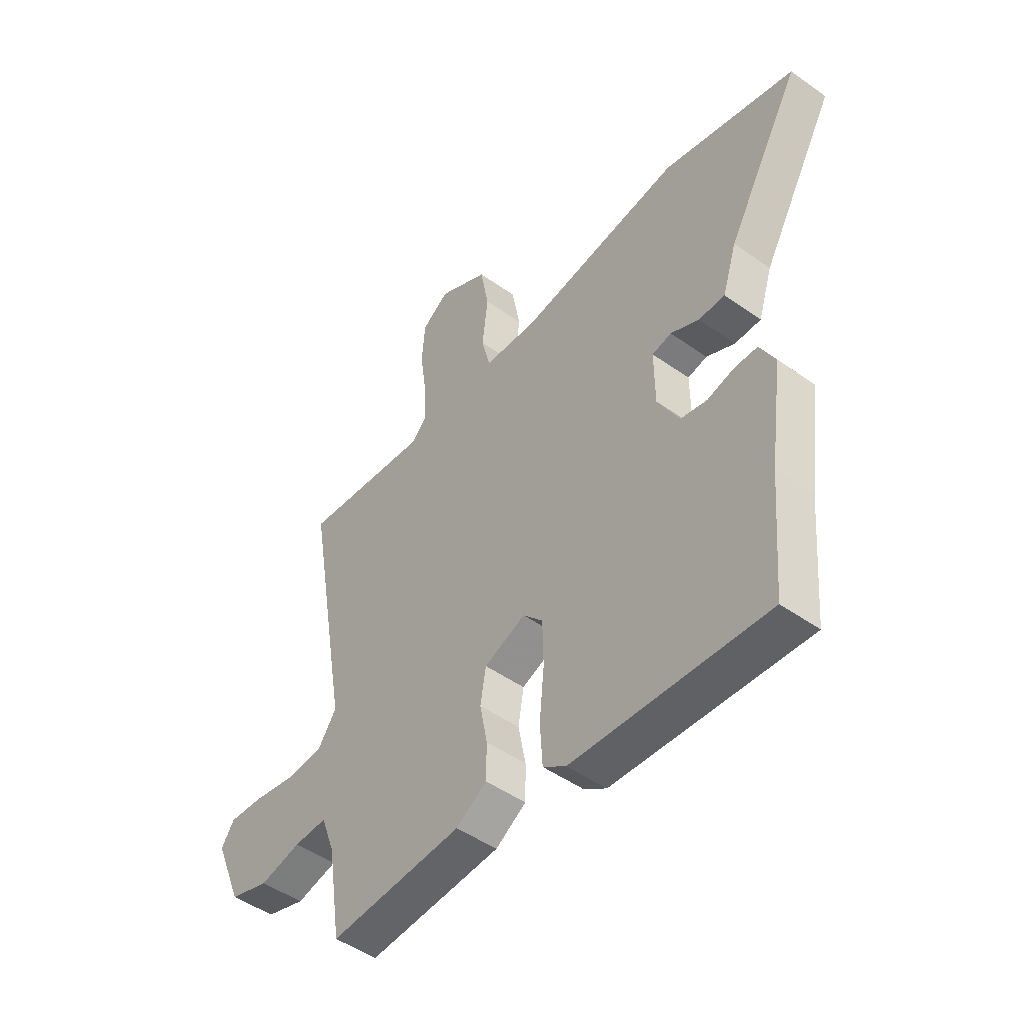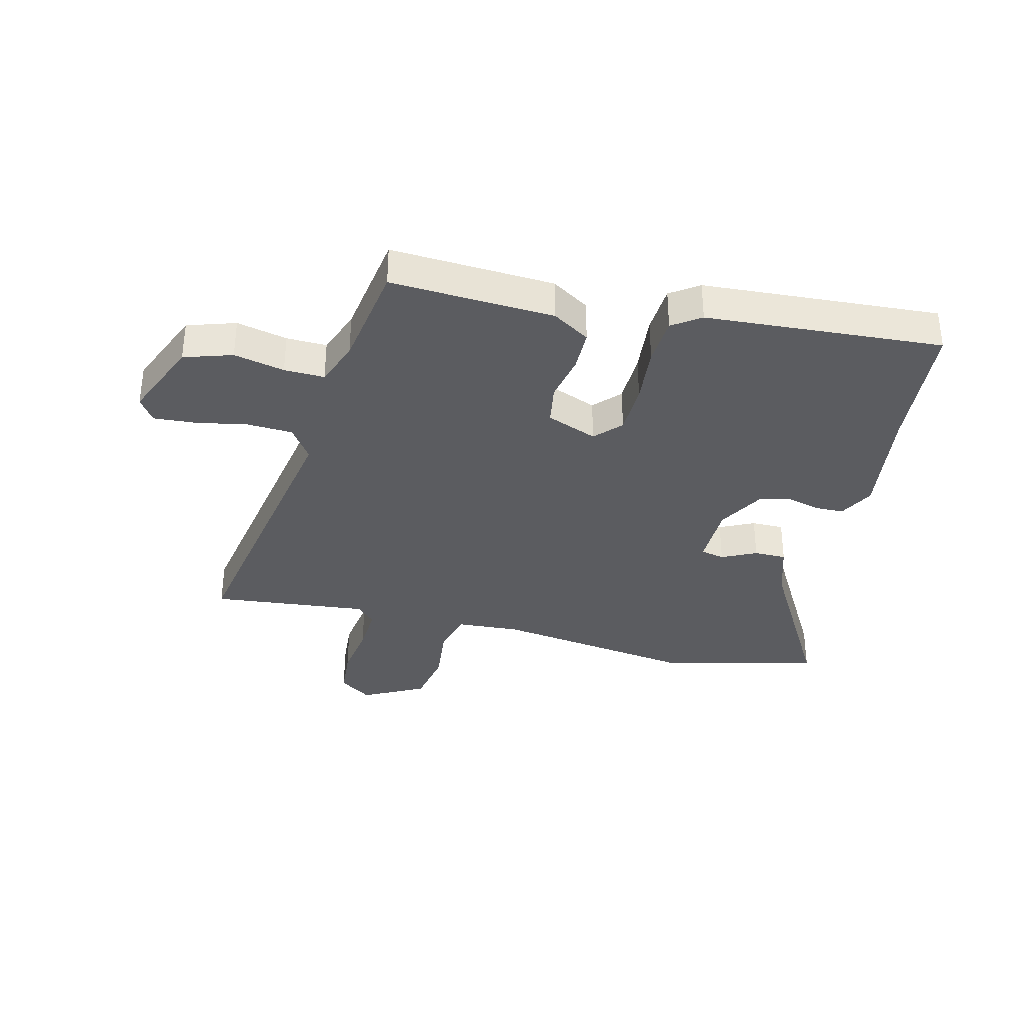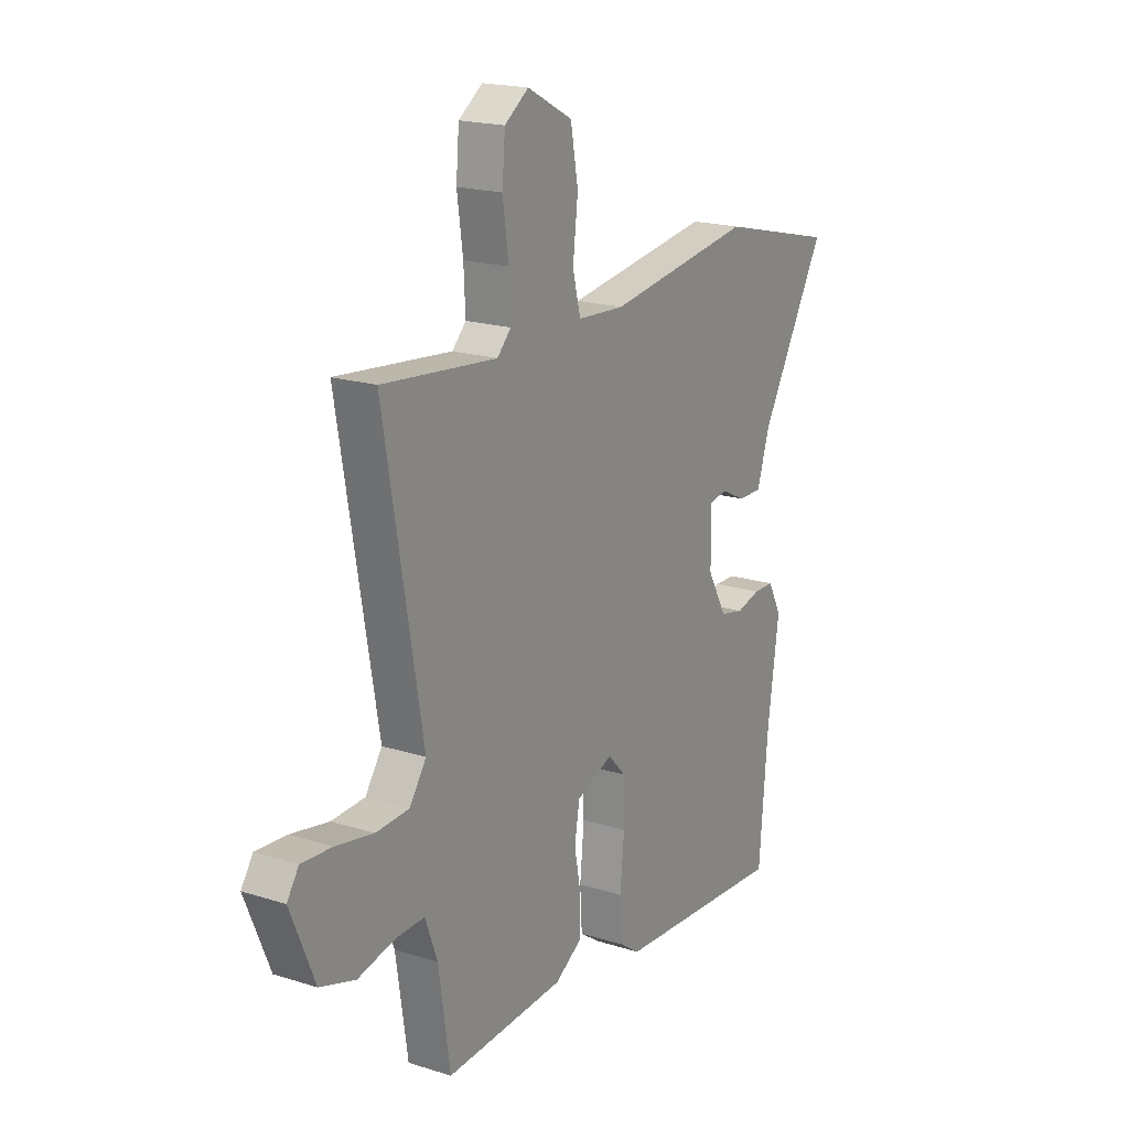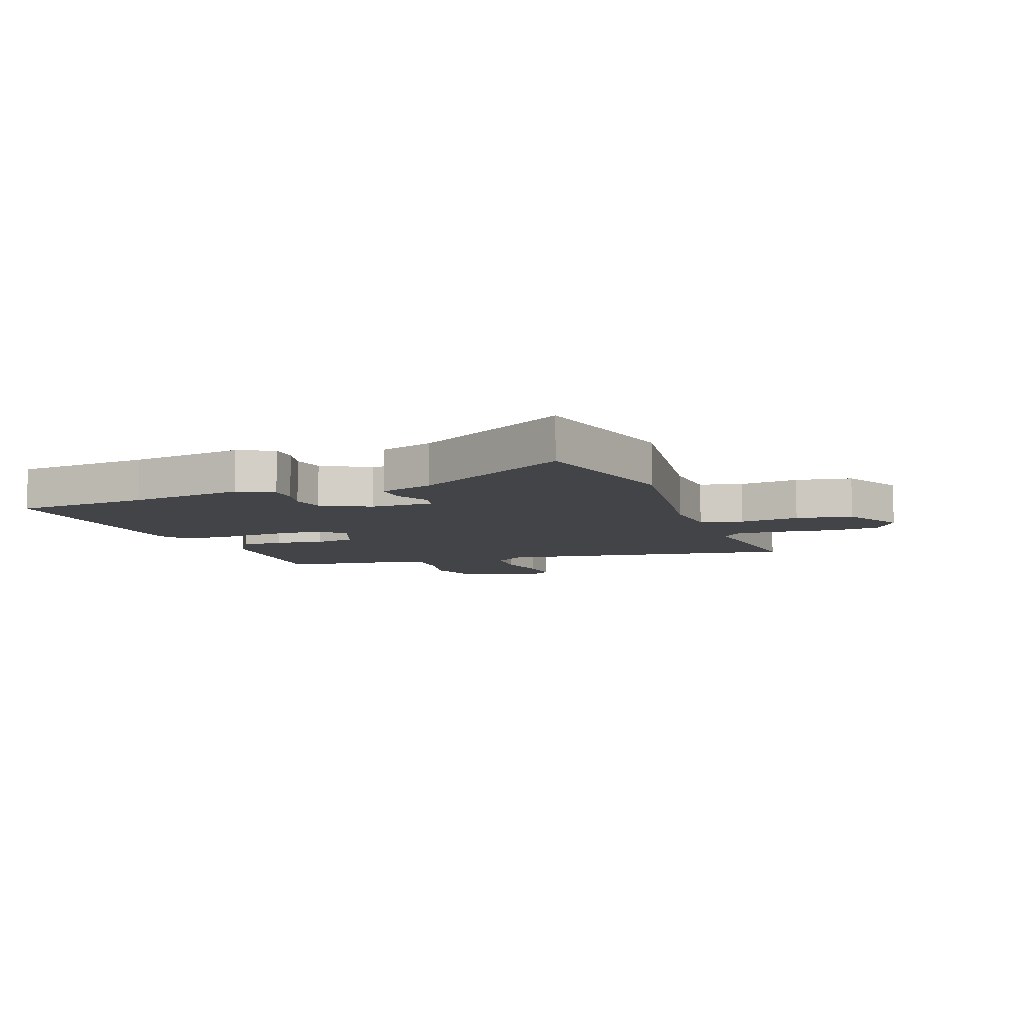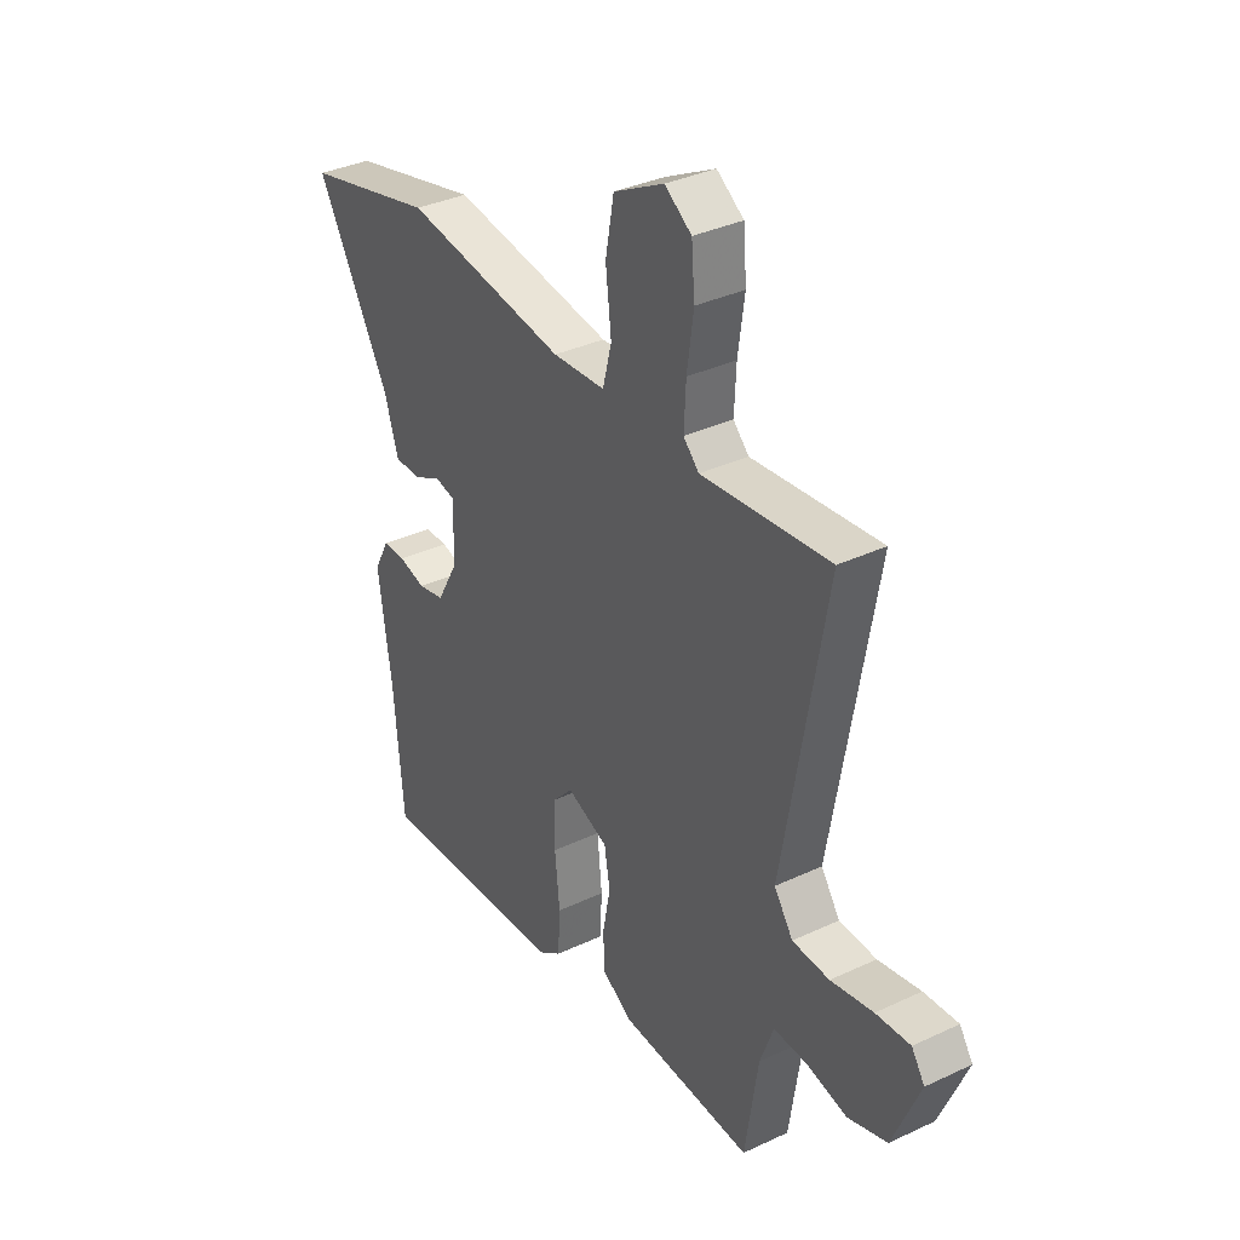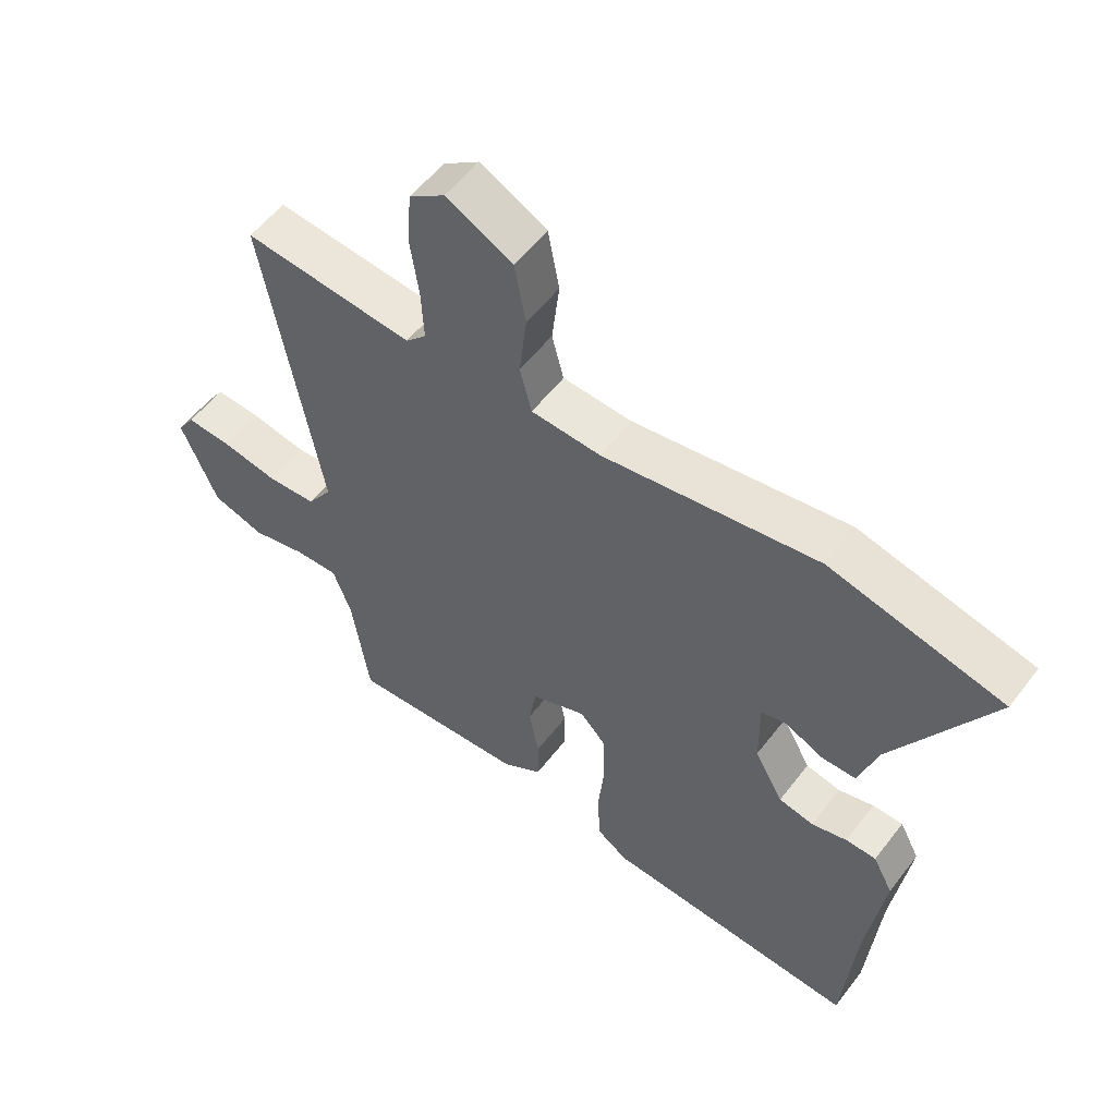
<metadata>
{"format":"obj","ext":"obj","renderer":"f3d","projection":"perspective","resolution":1024,"background":"white","views":[{"elev":-48.4,"azim":-128.5,"up":"+Z"},{"elev":-34.7,"azim":166.1,"up":"+Y"},{"elev":19.0,"azim":120.9,"up":"+Z"},{"elev":-8.1,"azim":-69.4,"up":"+Y"},{"elev":35.1,"azim":57.9,"up":"+Z"},{"elev":55.3,"azim":-143.2,"up":"+Z"}]}
</metadata>
<code>
v -0.644 0.07 0.465
v -0.365 0.07 0.533
v -0.019 0.07 0.482
v 0.093 0.07 0.489
v 0.112 0.07 0.563
v 0.1 0.07 0.667
v 0.118 0.07 0.765
v 0.225 0.07 0.821
v 0.282 0.07 0.781
v 0.289 0.07 0.696
v 0.275 0.07 0.597
v 0.271 0.07 0.515
v 0.304 0.07 0.481
v 0.577 0.07 0.509
v 0.486 0.07 -0.014
v 0.526 0.07 -0.072
v 0.605 0.07 -0.076
v 0.695 0.07 -0.059
v 0.768 0.07 -0.054
v 0.796 0.07 -0.096
v 0.738 0.07 -0.236
v 0.654 0.07 -0.263
v 0.566 0.07 -0.243
v 0.496 0.07 -0.241
v 0.467 0.07 -0.32
v 0.439 0.07 -0.507
v 0.155 0.07 -0.491
v 0.09 0.07 -0.45
v 0.089 0.07 -0.377
v 0.105 0.07 -0.294
v 0.093 0.07 -0.223
v 0.005 0.07 -0.188
v -0.037 0.07 -0.233
v -0.039 0.07 -0.324
v -0.029 0.07 -0.427
v -0.034 0.07 -0.512
v -0.083 0.07 -0.546
v -0.494 0.07 -0.573
v -0.514 0.07 -0.336
v -0.542 0.07 -0.136
v -0.51 0.07 -0.075
v -0.461 0.07 -0.074
v -0.404 0.07 -0.089
v -0.348 0.07 -0.077
v -0.302 0.07 0.006
v -0.301 0.07 0.117
v -0.342 0.07 0.126
v -0.402 0.07 0.097
v -0.458 0.07 0.097
v -0.488 0.07 0.191
v -0.644 0 0.465
v -0.365 0 0.533
v -0.019 0 0.482
v 0.093 0 0.489
v 0.112 0 0.563
v 0.1 0 0.667
v 0.118 0 0.765
v 0.225 0 0.821
v 0.282 0 0.781
v 0.289 0 0.696
v 0.275 0 0.597
v 0.271 0 0.515
v 0.304 0 0.481
v 0.577 0 0.509
v 0.486 0 -0.014
v 0.526 0 -0.072
v 0.605 0 -0.076
v 0.695 0 -0.059
v 0.768 0 -0.054
v 0.796 0 -0.096
v 0.738 0 -0.236
v 0.654 0 -0.263
v 0.566 0 -0.243
v 0.496 0 -0.241
v 0.467 0 -0.32
v 0.439 0 -0.507
v 0.155 0 -0.491
v 0.09 0 -0.45
v 0.089 0 -0.377
v 0.105 0 -0.294
v 0.093 0 -0.223
v 0.005 0 -0.188
v -0.037 0 -0.233
v -0.039 0 -0.324
v -0.029 0 -0.427
v -0.034 0 -0.512
v -0.083 0 -0.546
v -0.494 0 -0.573
v -0.514 0 -0.336
v -0.542 0 -0.136
v -0.51 0 -0.075
v -0.461 0 -0.074
v -0.404 0 -0.089
v -0.348 0 -0.077
v -0.302 0 0.006
v -0.301 0 0.117
v -0.342 0 0.126
v -0.402 0 0.097
v -0.458 0 0.097
v -0.488 0 0.191
f 47 48 49 50
f 46 47 50 1
f 40 41 42 43
f 39 40 43 44
f 38 39 44
f 37 38 44 45
f 34 35 36 37
f 33 34 37 45
f 27 28 29 30
f 25 26 27 30
f 24 25 30 31
f 23 24 31 32
f 21 22 23
f 20 21 23 32
f 17 18 19 20
f 16 17 20 32
f 13 14 15
f 12 13 15
f 8 9 10 11
f 8 11 12
f 5 6 7 8
f 4 5 8 12
f 46 1 2 3
f 46 3 4
f 32 33 45 46
f 15 16 32 46
f 4 12 15 46
f 100 99 98 97
f 51 100 97 96
f 93 92 91 90
f 94 93 90 89
f 94 89 88
f 95 94 88 87
f 87 86 85 84
f 95 87 84 83
f 80 79 78 77
f 80 77 76 75
f 81 80 75 74
f 82 81 74 73
f 73 72 71
f 82 73 71 70
f 70 69 68 67
f 82 70 67 66
f 65 64 63
f 65 63 62
f 61 60 59 58
f 62 61 58
f 58 57 56 55
f 62 58 55 54
f 53 52 51 96
f 54 53 96
f 96 95 83 82
f 96 82 66 65
f 96 65 62 54
f 1 51 52 2
f 2 52 53 3
f 3 53 54 4
f 4 54 55 5
f 5 55 56 6
f 6 56 57 7
f 7 57 58 8
f 8 58 59 9
f 9 59 60 10
f 10 60 61 11
f 11 61 62 12
f 12 62 63 13
f 13 63 64 14
f 14 64 65 15
f 15 65 66 16
f 16 66 67 17
f 17 67 68 18
f 18 68 69 19
f 19 69 70 20
f 20 70 71 21
f 21 71 72 22
f 22 72 73 23
f 23 73 74 24
f 24 74 75 25
f 25 75 76 26
f 26 76 77 27
f 27 77 78 28
f 28 78 79 29
f 29 79 80 30
f 30 80 81 31
f 31 81 82 32
f 32 82 83 33
f 33 83 84 34
f 34 84 85 35
f 35 85 86 36
f 36 86 87 37
f 37 87 88 38
f 38 88 89 39
f 39 89 90 40
f 40 90 91 41
f 41 91 92 42
f 42 92 93 43
f 43 93 94 44
f 44 94 95 45
f 45 95 96 46
f 46 96 97 47
f 47 97 98 48
f 48 98 99 49
f 49 99 100 50
f 50 100 51 1

</code>
